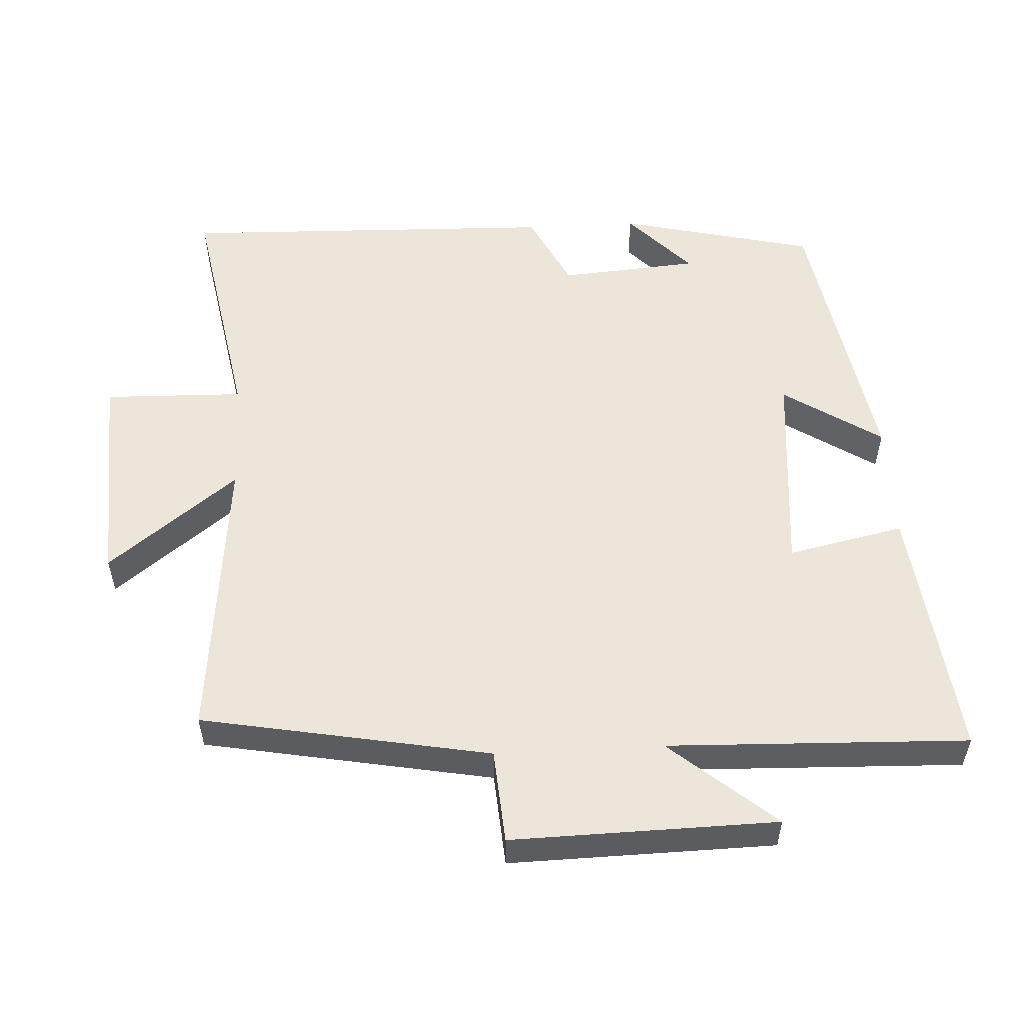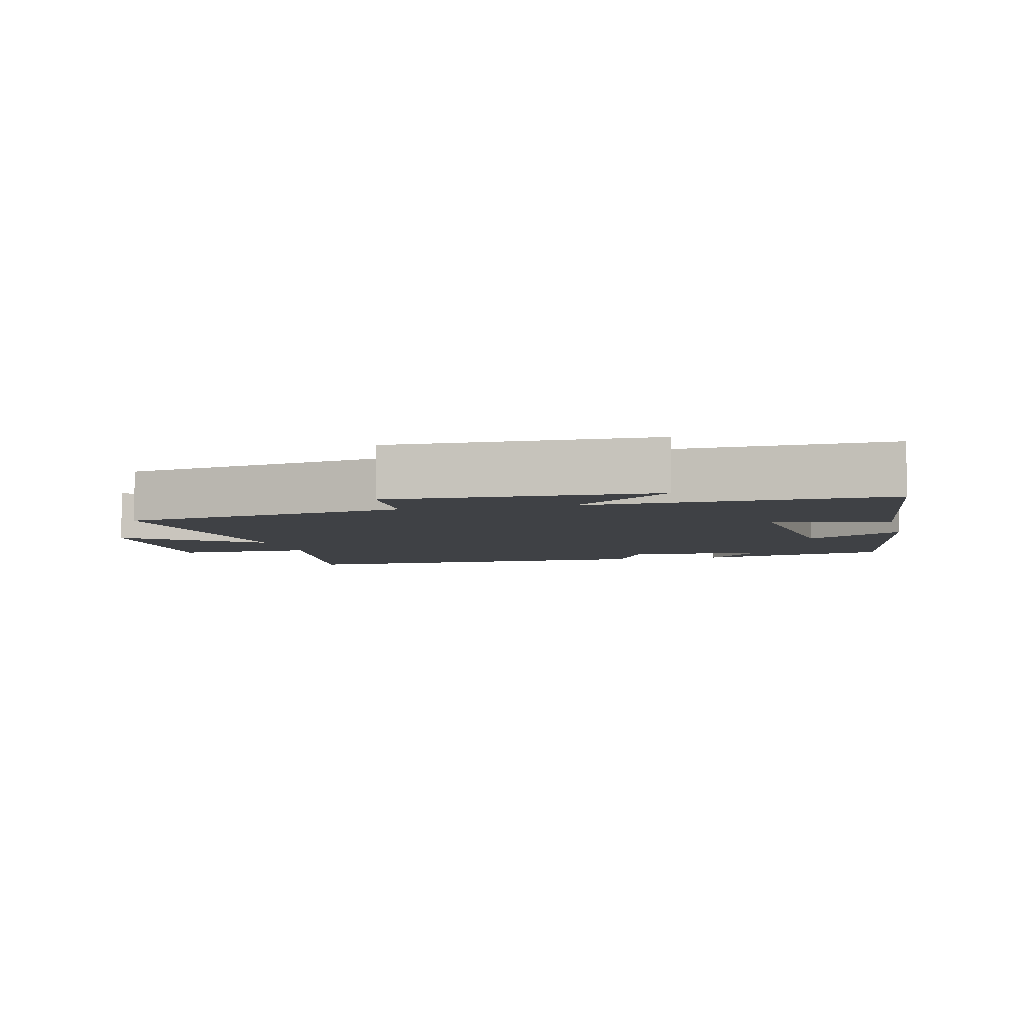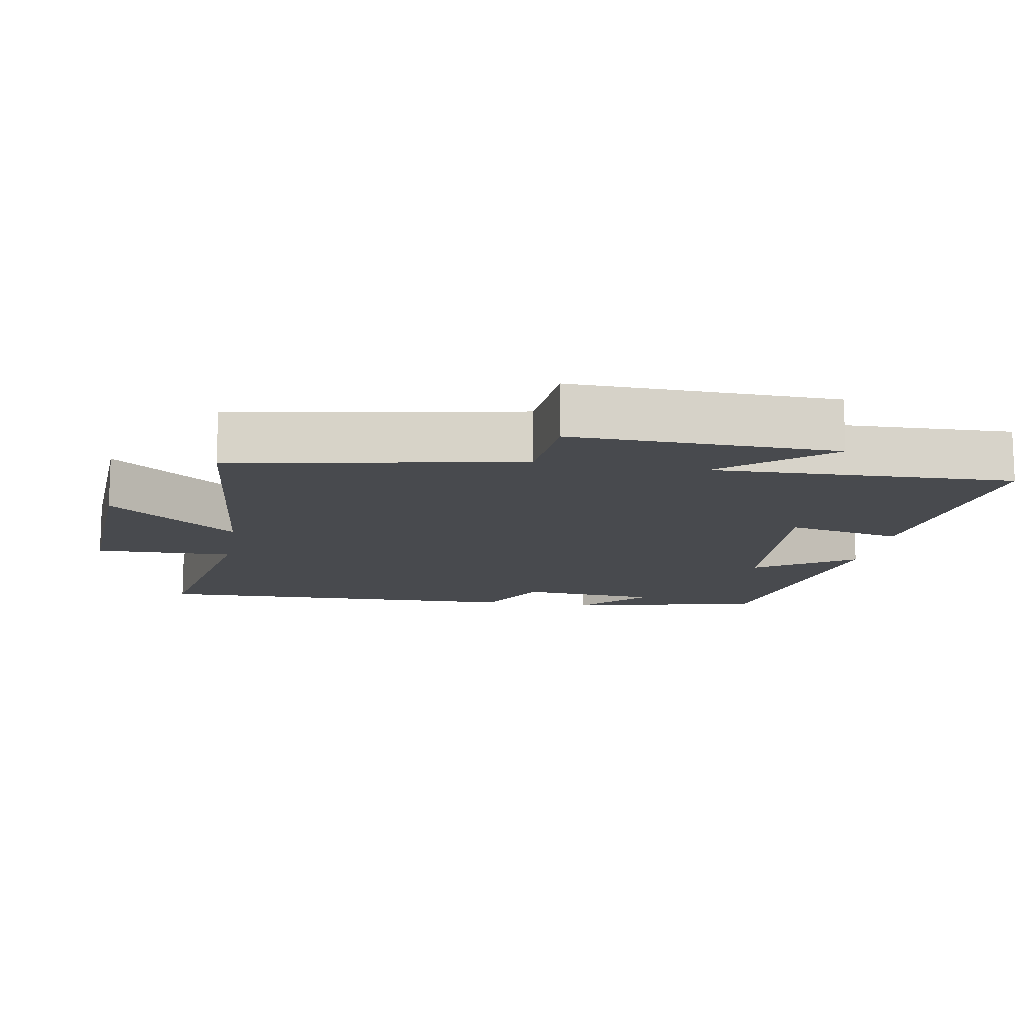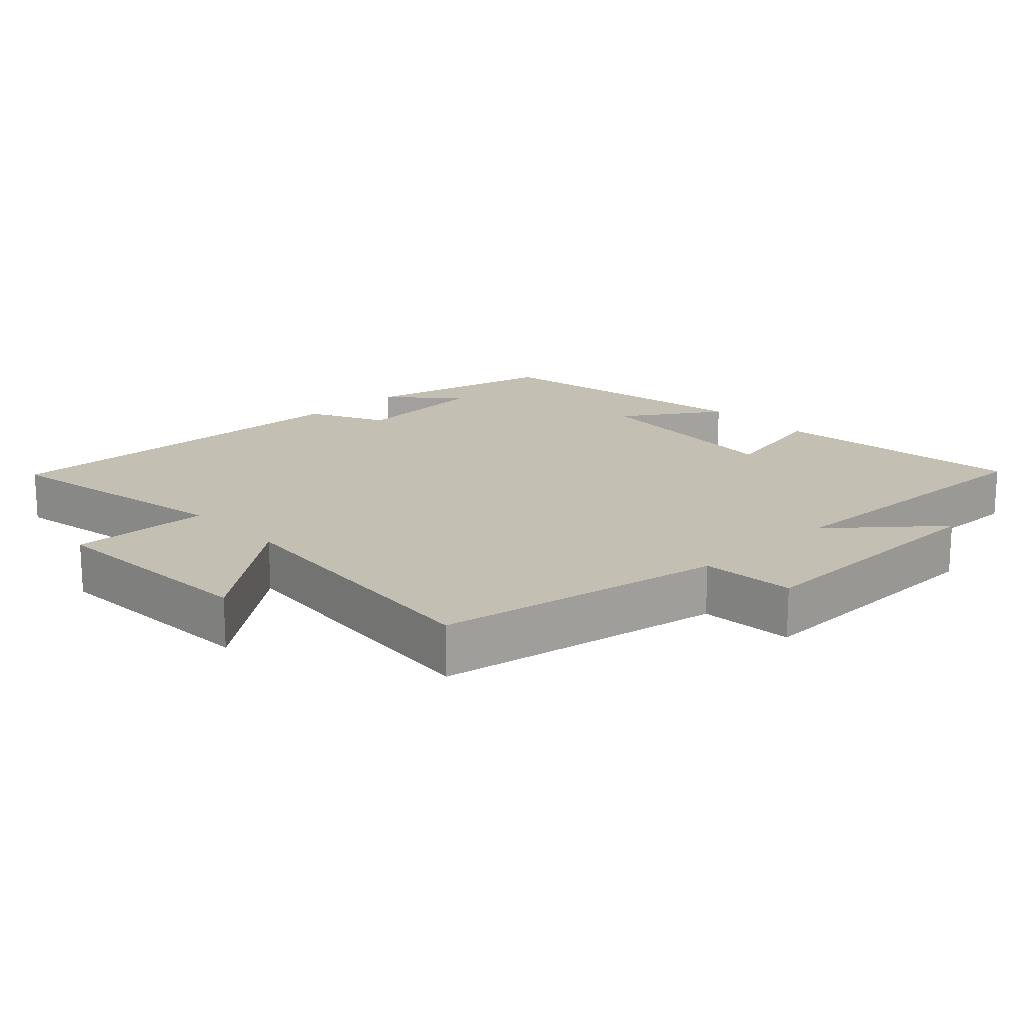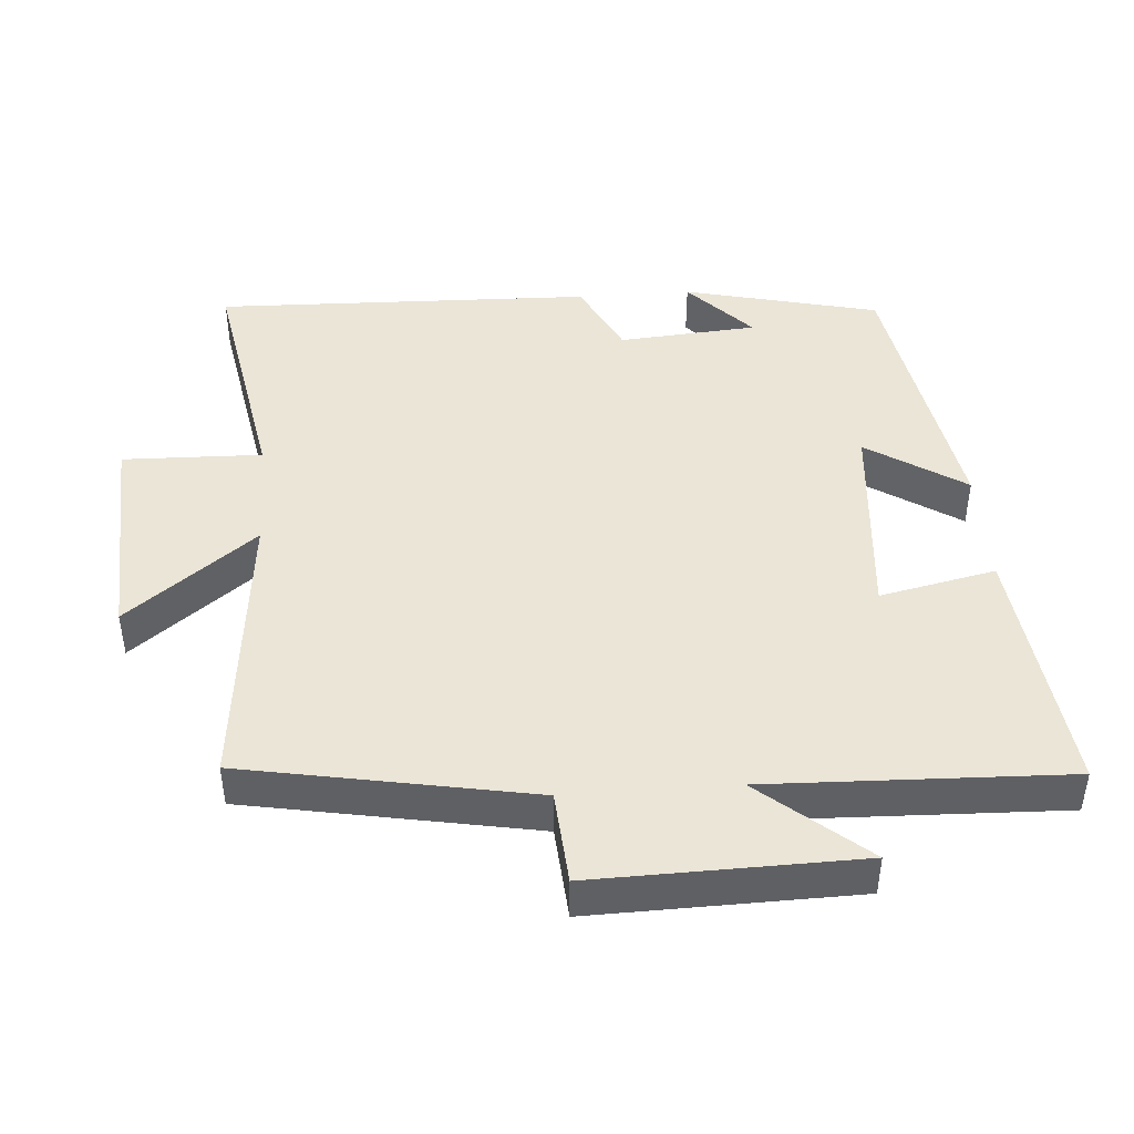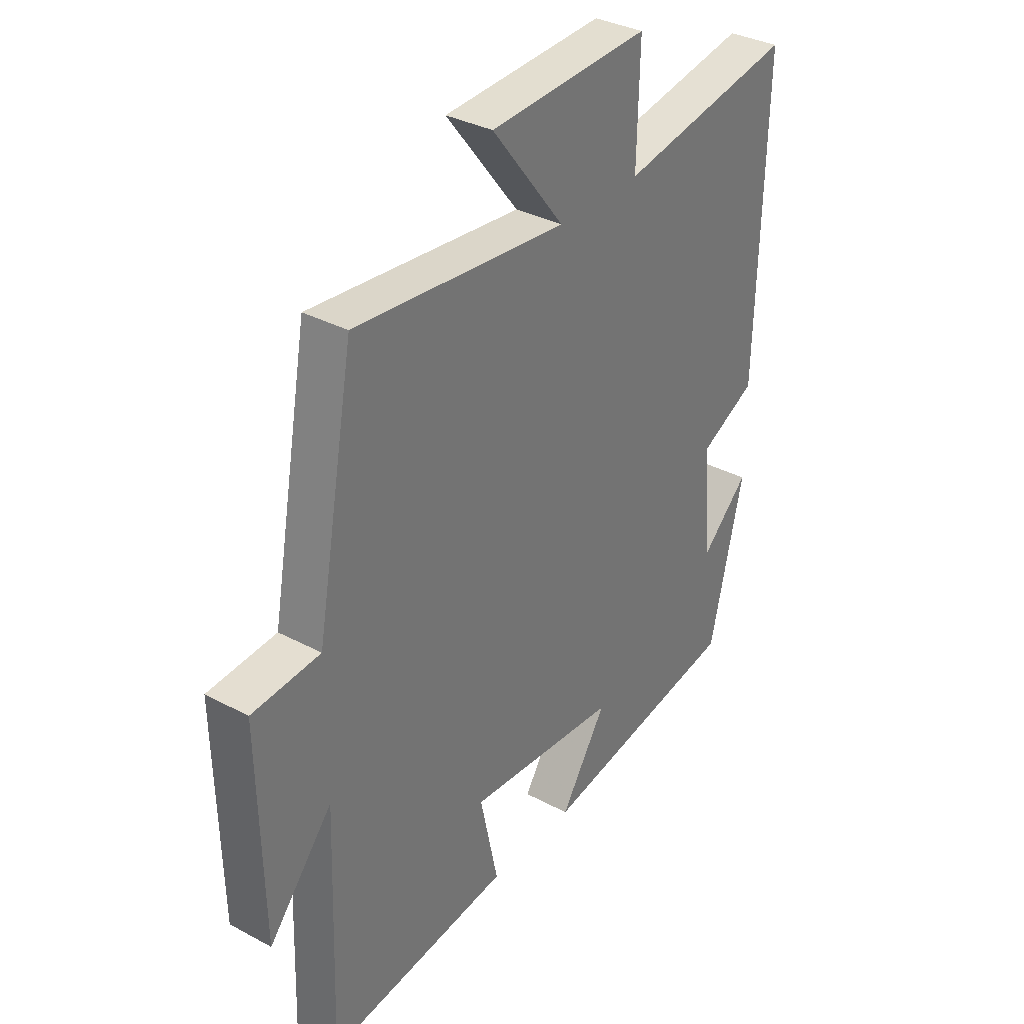
<metadata>
{"format":"obj","ext":"obj","renderer":"f3d","projection":"perspective","resolution":1024,"background":"white","views":[{"elev":54.2,"azim":87.0,"up":"+Y"},{"elev":-5.3,"azim":103.7,"up":"+Y"},{"elev":-13.1,"azim":80.0,"up":"+Y"},{"elev":17.7,"azim":46.4,"up":"+Y"},{"elev":44.2,"azim":85.8,"up":"+Y"},{"elev":34.1,"azim":126.0,"up":"+Z"}]}
</metadata>
<code>
v -0.433 0.07 -0.431
v -0.5 0.07 -0.149
v -0.405 0.07 -0.238
v -0.389 0.07 -0.038
v -0.5 0.07 0.017
v -0.515 0.07 0.563
v -0.166 0.07 0.5
v -0.171 0.07 0.701
v 0.147 0.07 0.685
v 0.002 0.07 0.5
v 0.424 0.07 0.542
v 0.5 0.07 0.128
v 0.635 0.07 0.118
v 0.627 0.07 -0.262
v 0.5 0.07 -0.112
v 0.514 0.07 -0.543
v 0.146 0.07 -0.5
v 0.182 0.07 -0.333
v -0.12 0.07 -0.359
v -0.028 0.07 -0.5
v -0.433 0 -0.431
v -0.5 0 -0.149
v -0.405 0 -0.238
v -0.389 0 -0.038
v -0.5 0 0.017
v -0.515 0 0.563
v -0.166 0 0.5
v -0.171 0 0.701
v 0.147 0 0.685
v 0.002 0 0.5
v 0.424 0 0.542
v 0.5 0 0.128
v 0.635 0 0.118
v 0.627 0 -0.262
v 0.5 0 -0.112
v 0.514 0 -0.543
v 0.146 0 -0.5
v 0.182 0 -0.333
v -0.12 0 -0.359
v -0.028 0 -0.5
f 19 20 1
f 15 16 17 18
f 15 18 19
f 12 13 14 15
f 10 11 12 15
f 10 15 19 1
f 7 8 9 10
f 4 5 6 7
f 3 4 7 10
f 1 2 3
f 1 3 10
f 21 40 39
f 38 37 36 35
f 39 38 35
f 35 34 33 32
f 35 32 31 30
f 21 39 35 30
f 30 29 28 27
f 27 26 25 24
f 30 27 24 23
f 23 22 21
f 30 23 21
f 1 21 22 2
f 2 22 23 3
f 3 23 24 4
f 4 24 25 5
f 5 25 26 6
f 6 26 27 7
f 7 27 28 8
f 8 28 29 9
f 9 29 30 10
f 10 30 31 11
f 11 31 32 12
f 12 32 33 13
f 13 33 34 14
f 14 34 35 15
f 15 35 36 16
f 16 36 37 17
f 17 37 38 18
f 18 38 39 19
f 19 39 40 20
f 20 40 21 1

</code>
